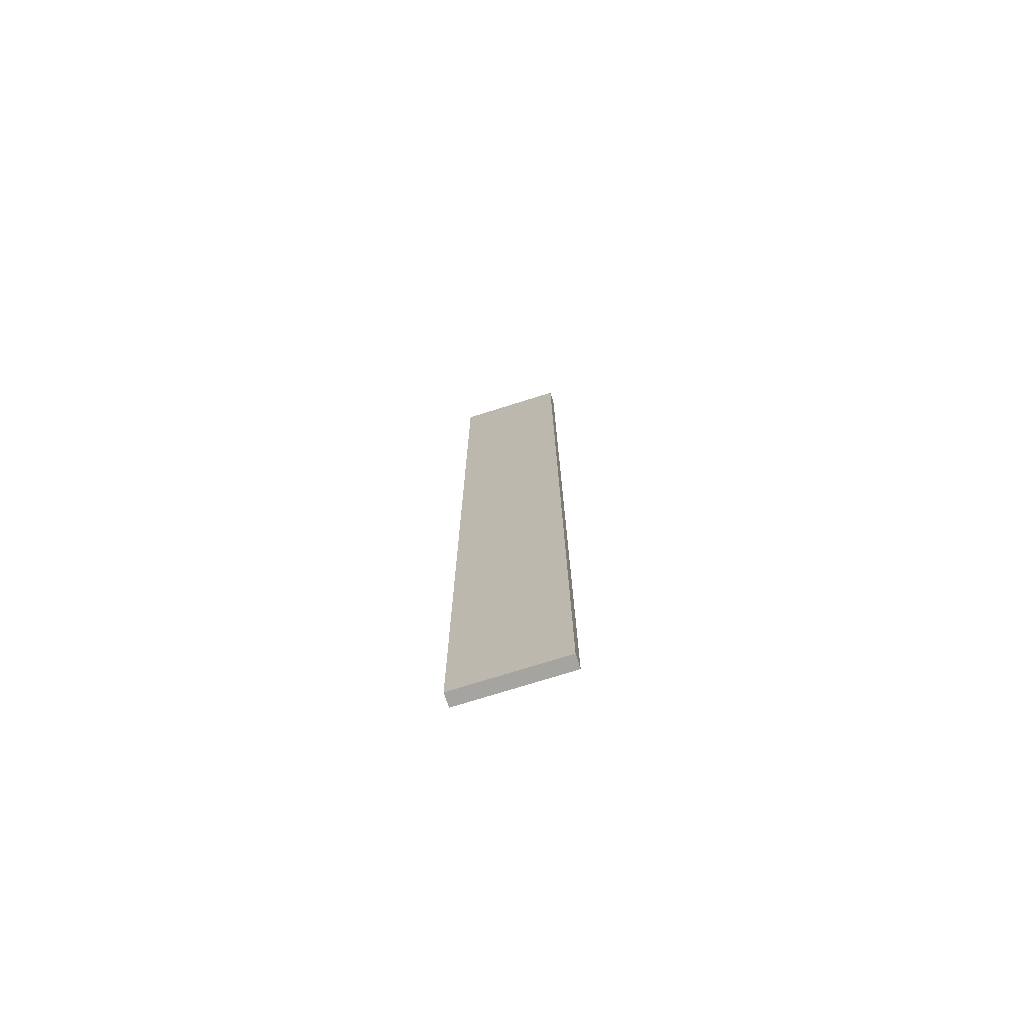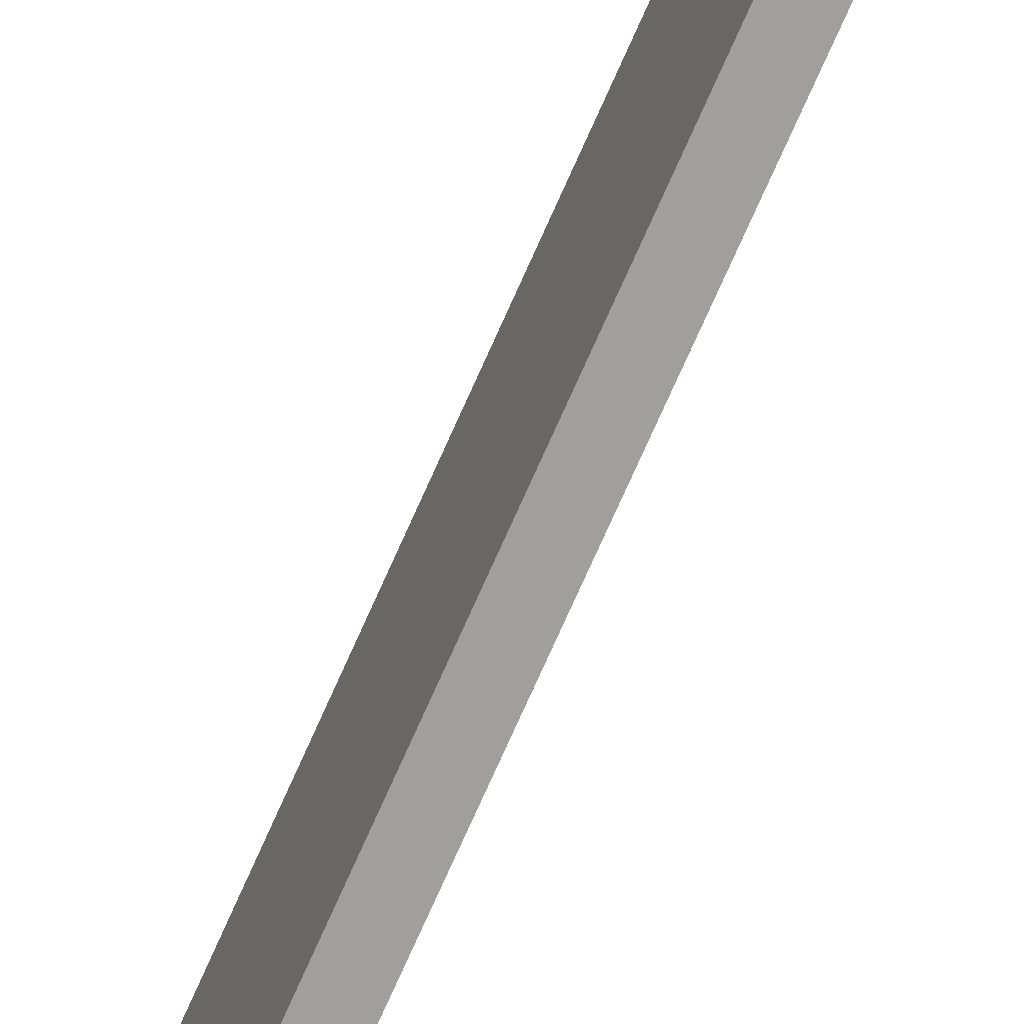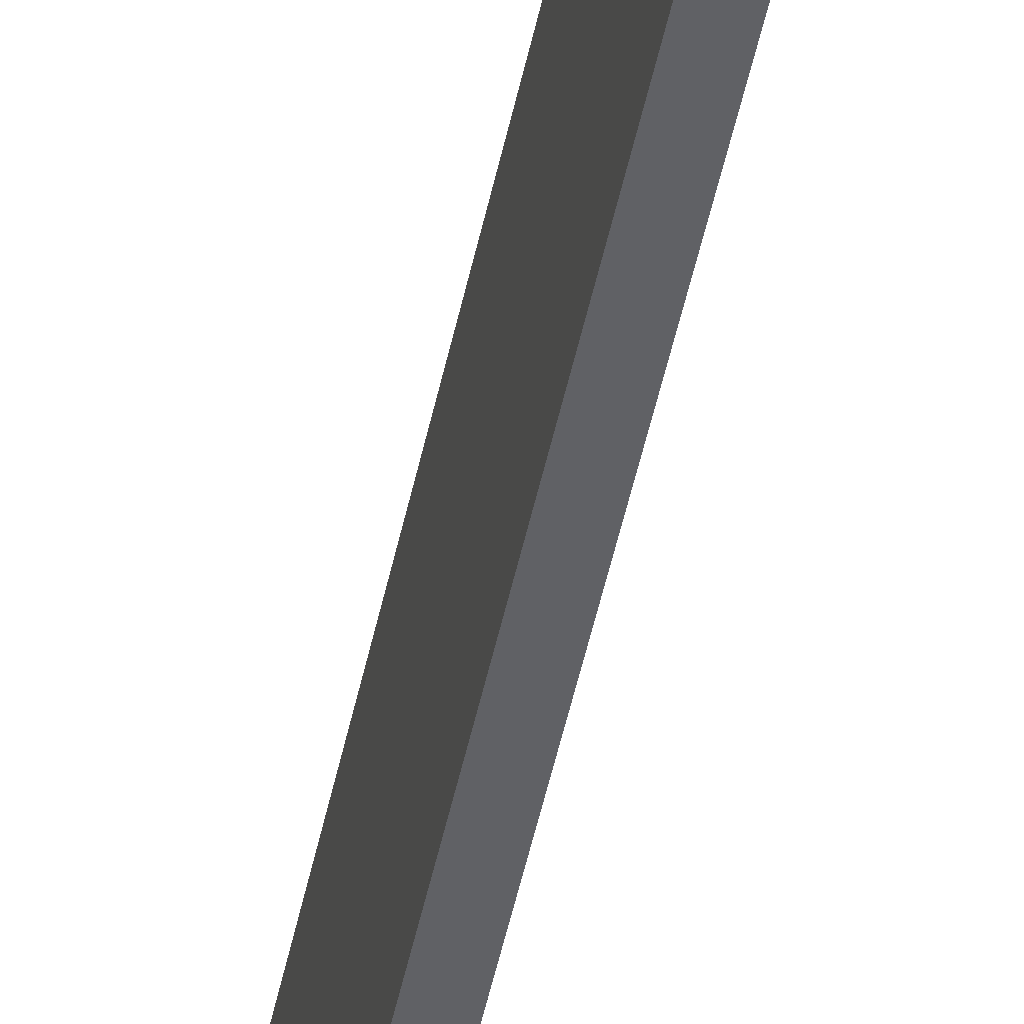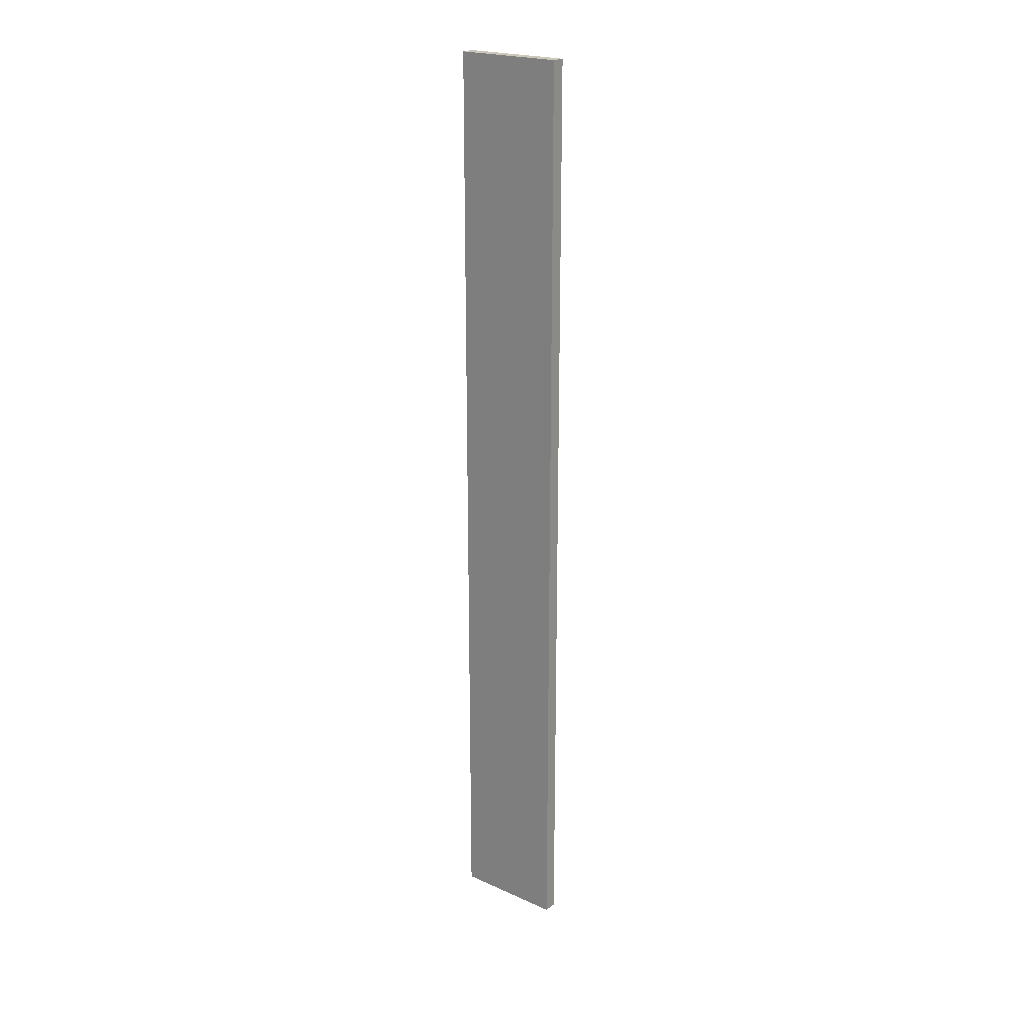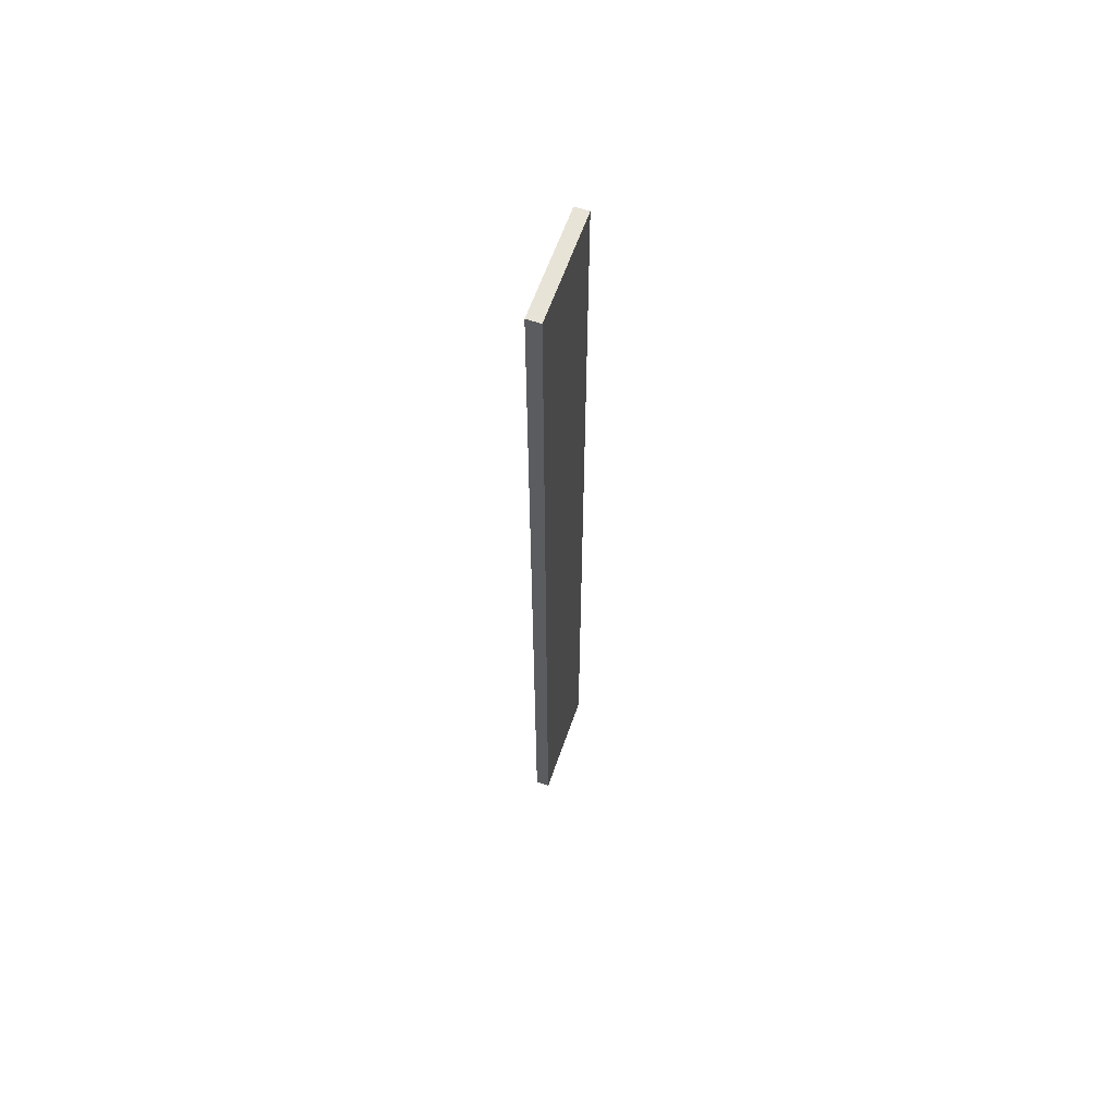
<metadata>
{"format":"obj","ext":"obj","renderer":"f3d","projection":"perspective","resolution":1024,"background":"white","views":[{"elev":-73.4,"azim":-72.6,"up":"+Z"},{"elev":-71.2,"azim":-23.6,"up":"+Y"},{"elev":-47.9,"azim":-11.5,"up":"+Y"},{"elev":21.6,"azim":128.1,"up":"+Z"},{"elev":62.1,"azim":19.2,"up":"+Z"}]}
</metadata>
<code>
o 7942
v 2224 1882 21.82
v 2224 1882 21.82
v 2224 1882 21.82
v 2224 1882 22.51
v 2224 1882 22.51
v 2224 1882 22.51
v 2224 1882 21.82
v 2224 1882 21.82
v 2224 1882 21.82
v 2224 1882 22.51
v 2224 1882 21.82
v 2224 1882 22.51
v 2224 1882 22.51
v 2224 1882 22.51
v 2224 1882 22.51
v 2224 1882 22.51
v 2224 1882 21.82
v 2224 1882 22.51
v 2224 1882 21.82
v 2224 1882 22.51
v 2224 1882 22.51
v 2224 1882 21.82
v 2224 1882 22.51
v 2224 1882 22.51
v 2224 1882 21.82
v 2224 1882 21.82
v 2224 1882 22.51
v 2224 1882 21.82
v 2224 1882 21.82
f 1 2 3
f 1 4 5
f 6 2 7
f 8 9 7
f 10 7 11
f 12 13 14
f 14 15 16
f 17 15 18
f 19 20 21
f 22 23 20
f 24 25 26
f 27 28 29

</code>
